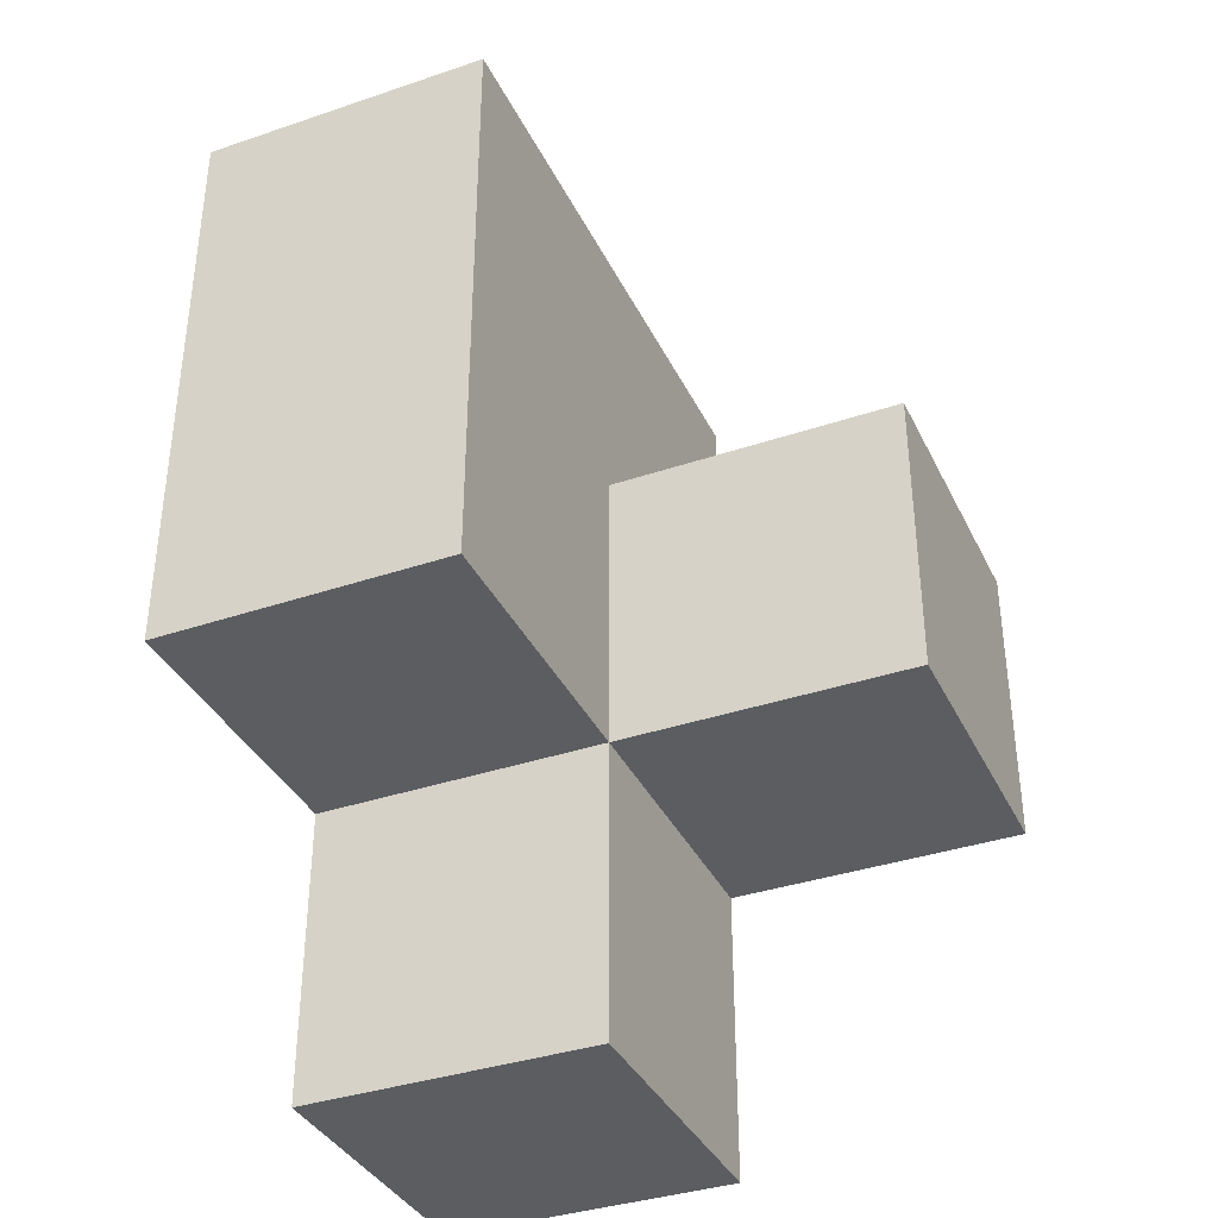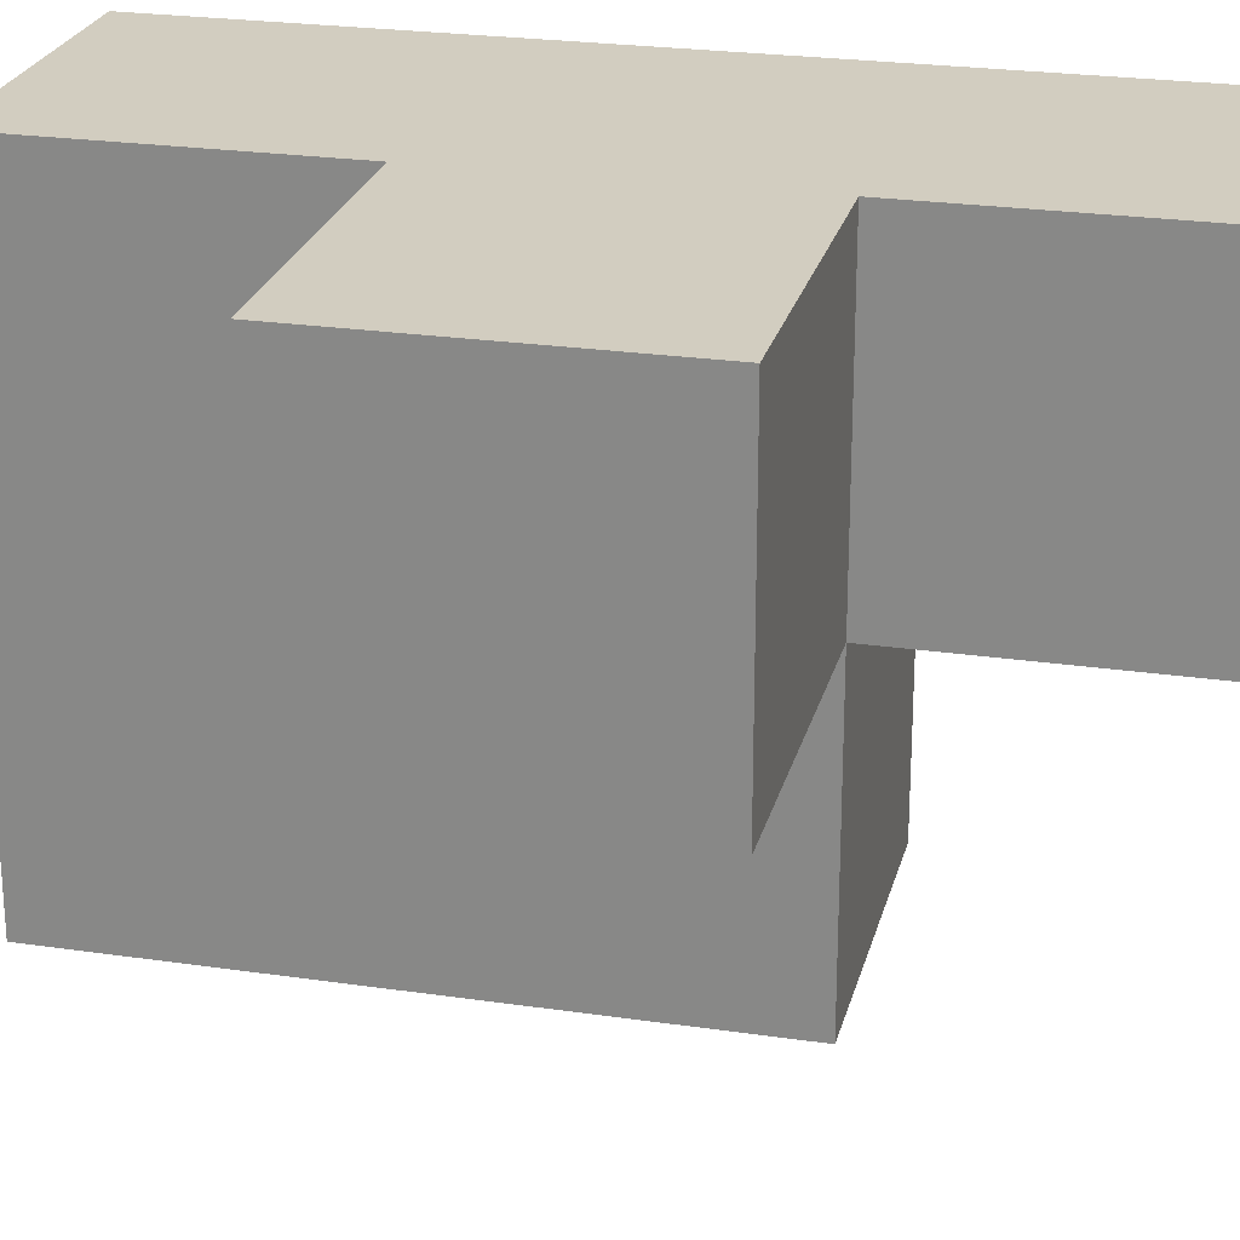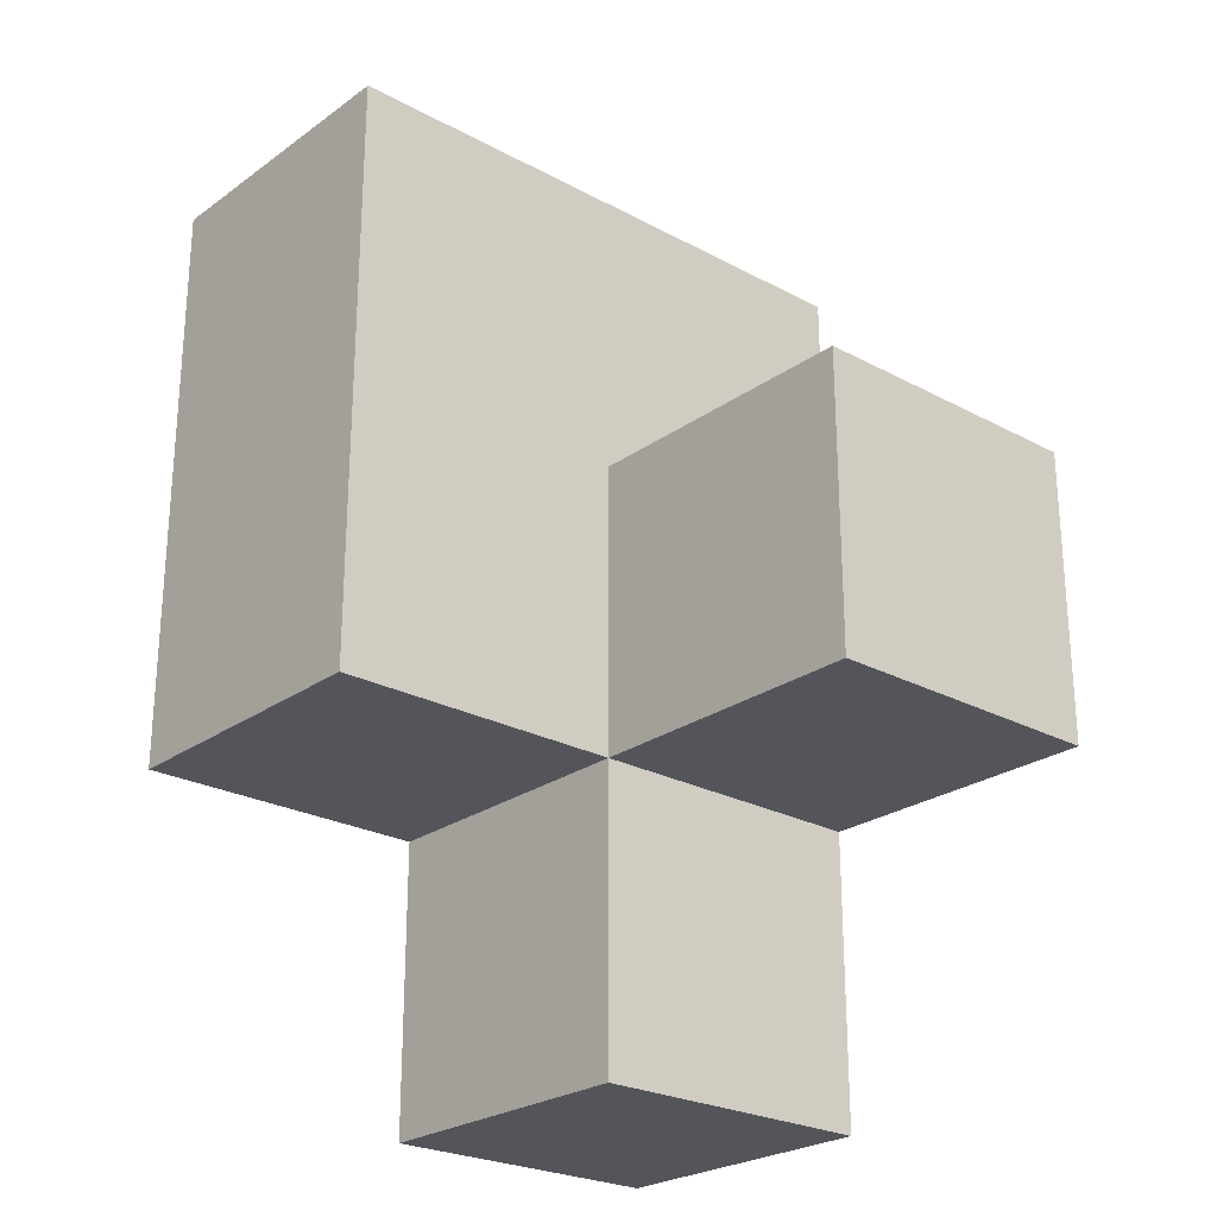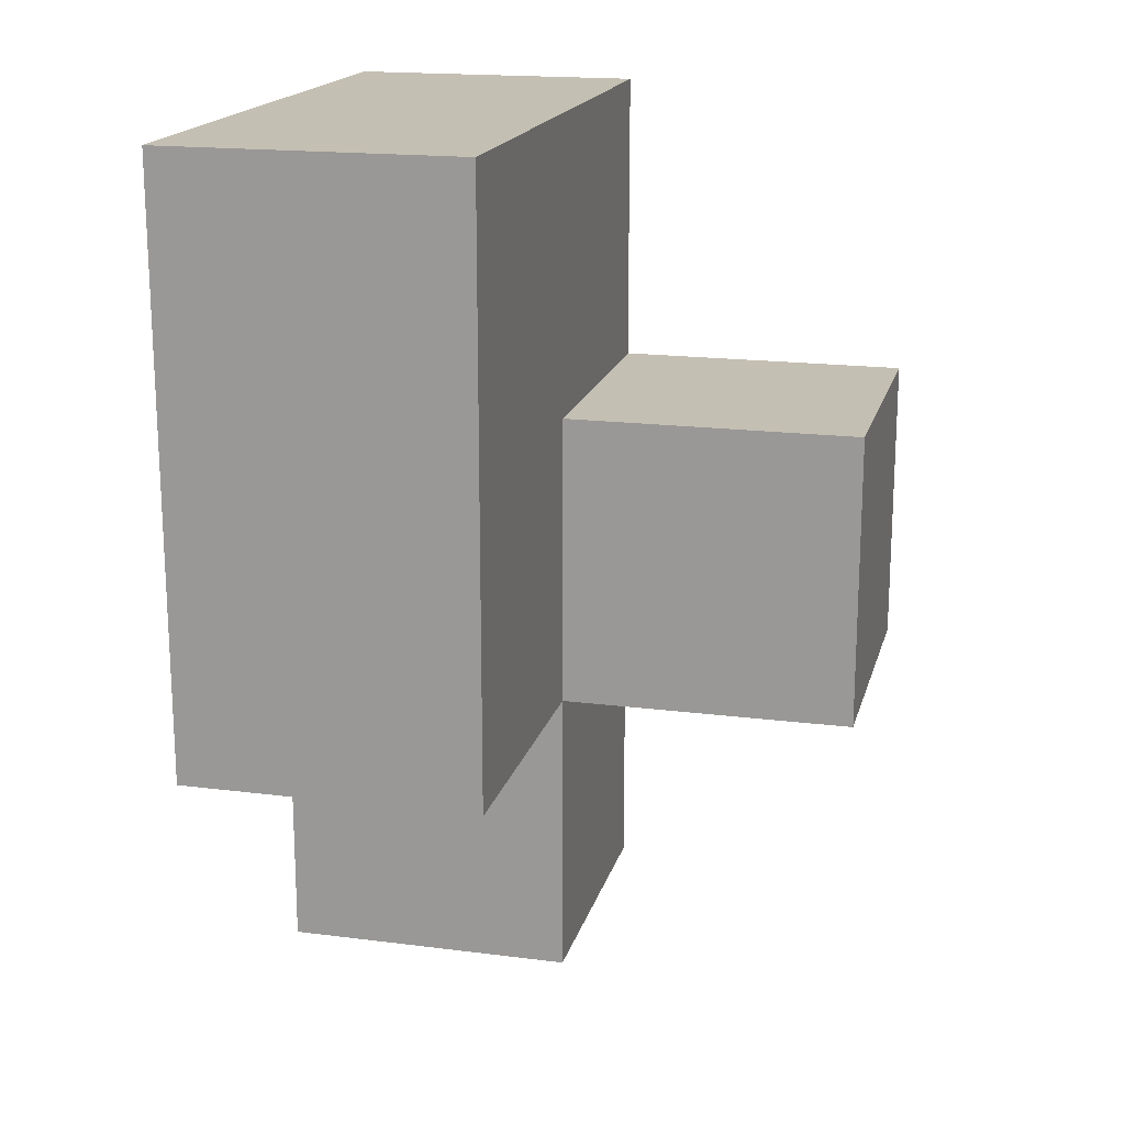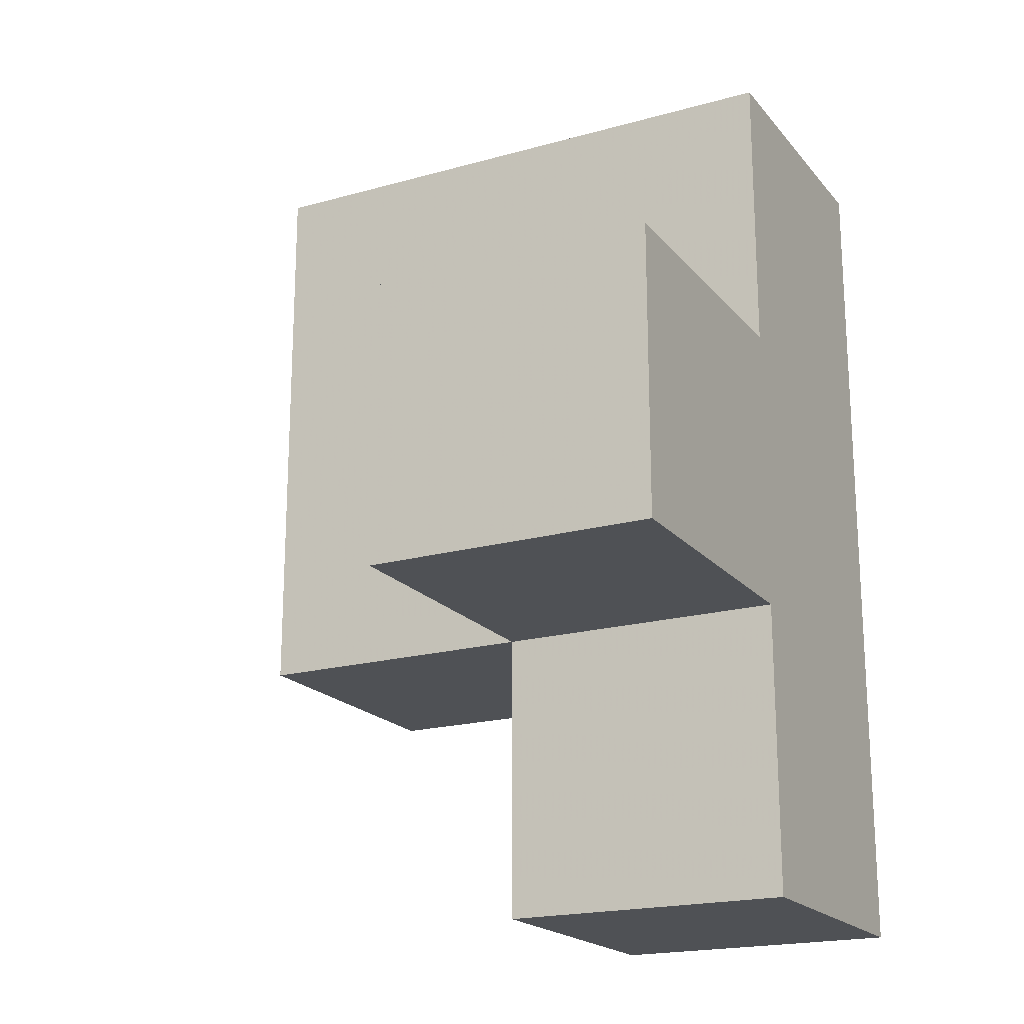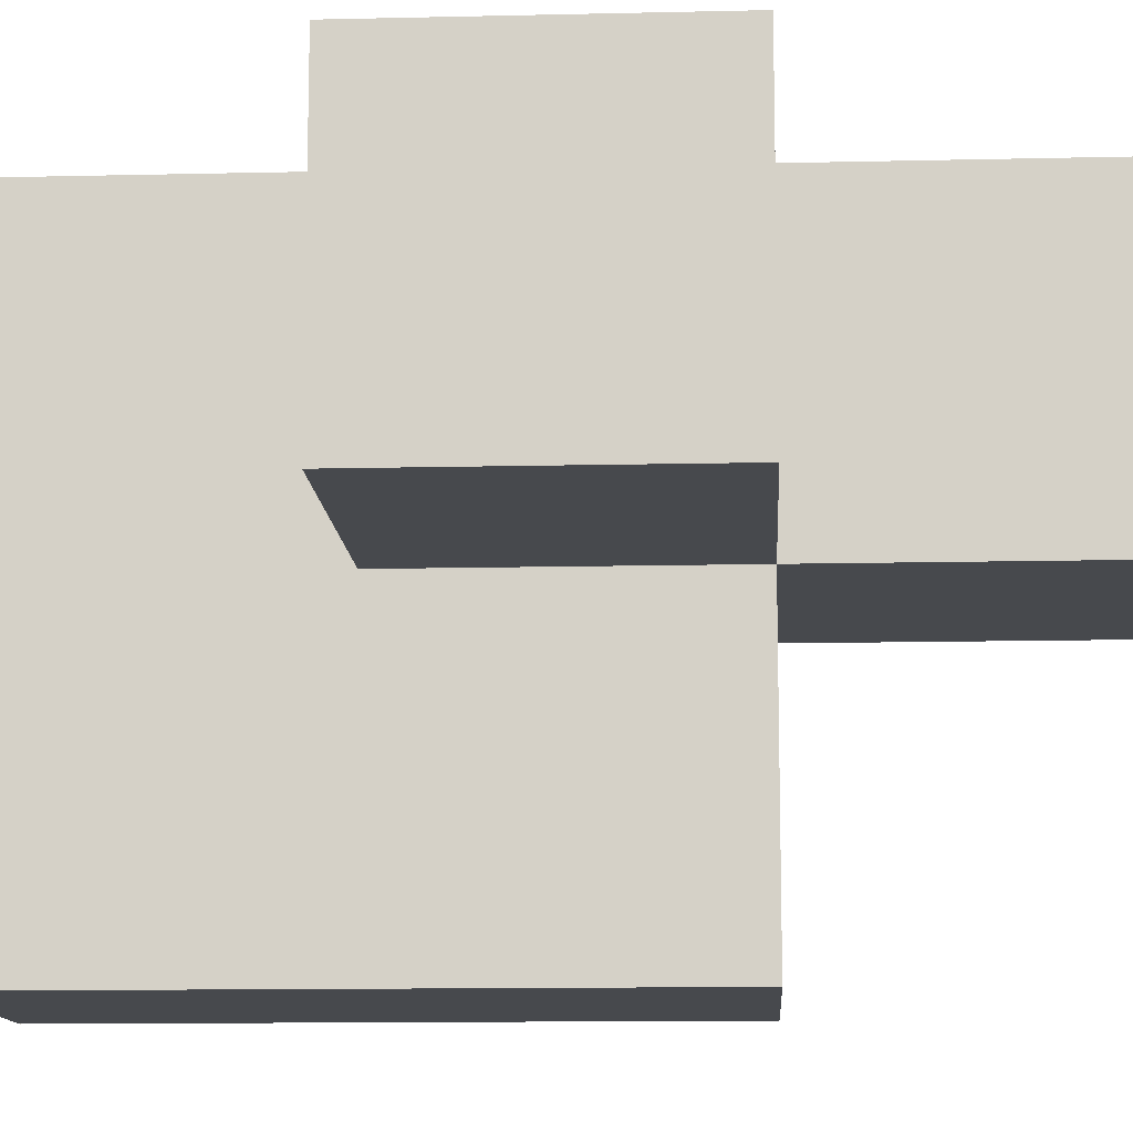
<metadata>
{"format":"obj","ext":"obj","renderer":"f3d","projection":"perspective","resolution":1024,"background":"white","views":[{"elev":-36.9,"azim":23.6,"up":"+Z"},{"elev":24.4,"azim":103.6,"up":"+Y"},{"elev":-24.9,"azim":48.9,"up":"+Z"},{"elev":17.9,"azim":14.0,"up":"+Z"},{"elev":-19.6,"azim":117.5,"up":"+Z"},{"elev":-12.2,"azim":93.2,"up":"+Y"}]}
</metadata>
<code>
v 1.997 2.002 1.996
v 1.997 1.012 2.986
v 2.987 2.002 1.006
v 1.007 2.002 1.996
v 1.007 2.992 2.986
v 1.007 2.992 0.01615
v 2.987 2.992 1.996
v 1.997 2.992 0.01615
v 1.997 2.992 2.986
v 1.007 1.012 2.986
v 1.997 1.012 1.996
v 1.997 2.002 1.006
v 1.007 2.002 1.006
v 2.987 2.992 1.006
v 1.007 2.992 1.996
v 1.997 2.992 1.996
v 1.007 1.012 1.996
v 1.997 2.002 0.01615
v 1.997 2.002 2.986
v 1.997 1.012 1.006
v 1.007 2.002 0.01615
v 1.007 2.992 1.006
v 2.987 2.002 1.996
v 1.007 2.002 2.986
v 1.997 2.992 1.006
v 1.007 1.012 1.006
f 25 22 16
f 15 16 22
f 22 13 15
f 4 15 13
f 18 21 8
f 6 8 21
f 21 18 13
f 12 13 18
f 8 6 25
f 22 25 6
f 6 21 22
f 13 22 21
f 18 8 12
f 25 12 8
f 20 26 12
f 13 12 26
f 26 20 17
f 11 17 20
f 13 26 4
f 17 4 26
f 20 12 11
f 1 11 12
f 3 12 14
f 25 14 12
f 1 23 16
f 7 16 23
f 12 3 1
f 23 1 3
f 14 25 7
f 16 7 25
f 3 14 23
f 7 23 14
f 10 2 24
f 19 24 2
f 17 11 10
f 2 10 11
f 4 17 24
f 10 24 17
f 11 1 2
f 19 2 1
f 24 19 5
f 9 5 19
f 16 15 9
f 5 9 15
f 15 4 5
f 24 5 4
f 1 16 19
f 9 19 16

</code>
